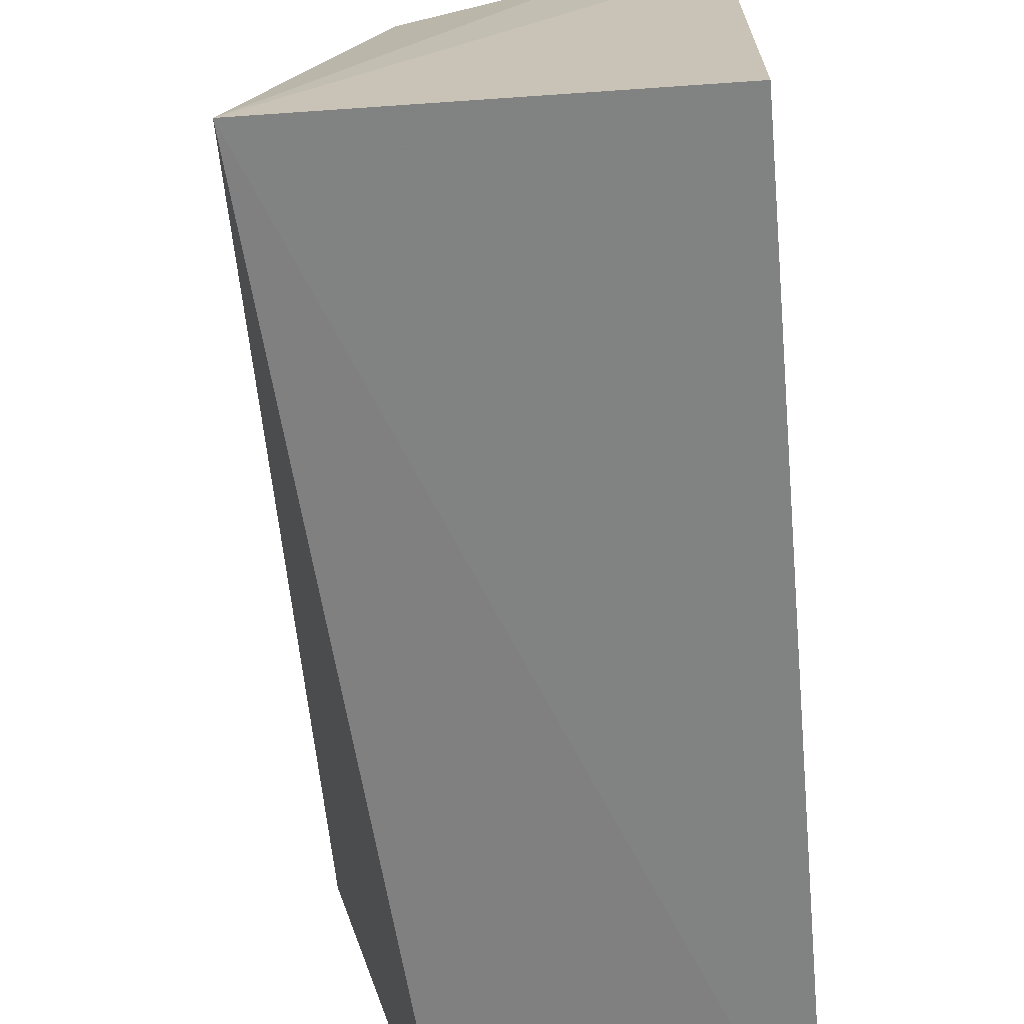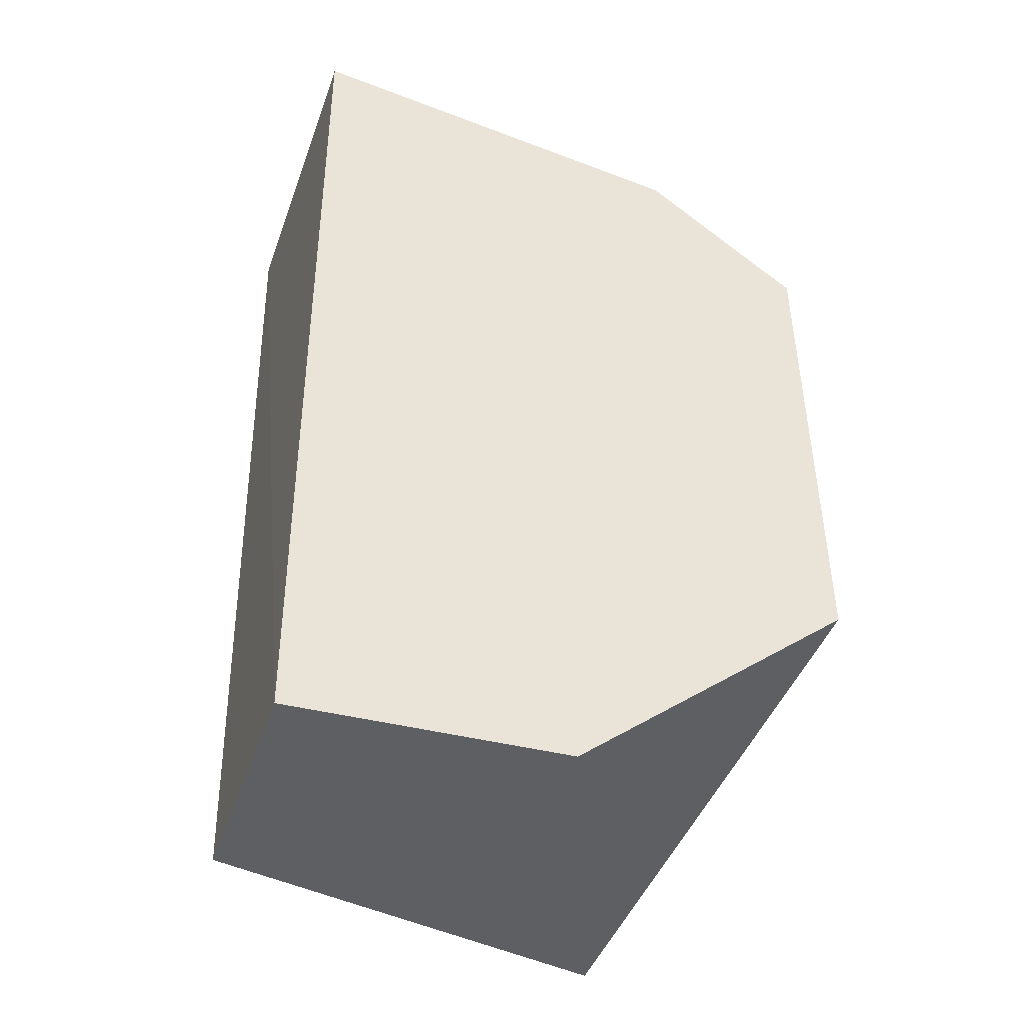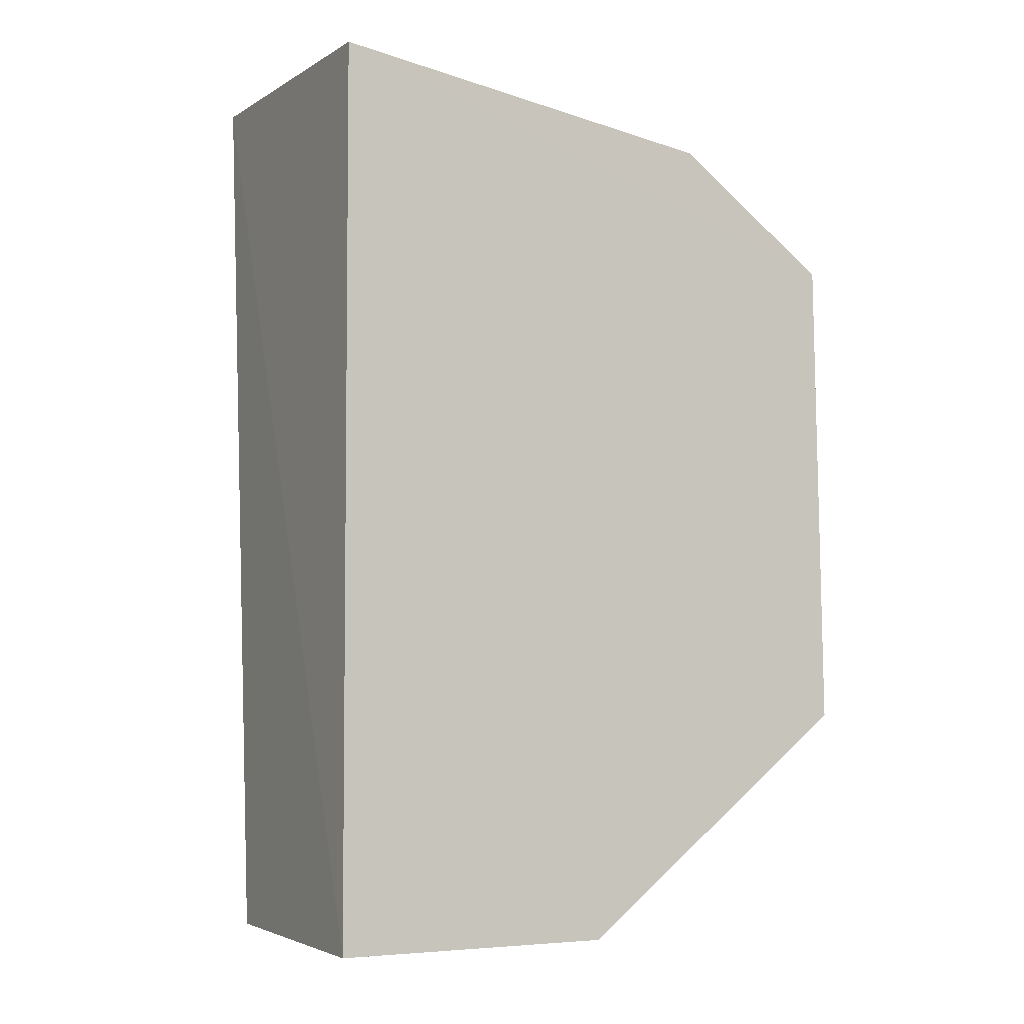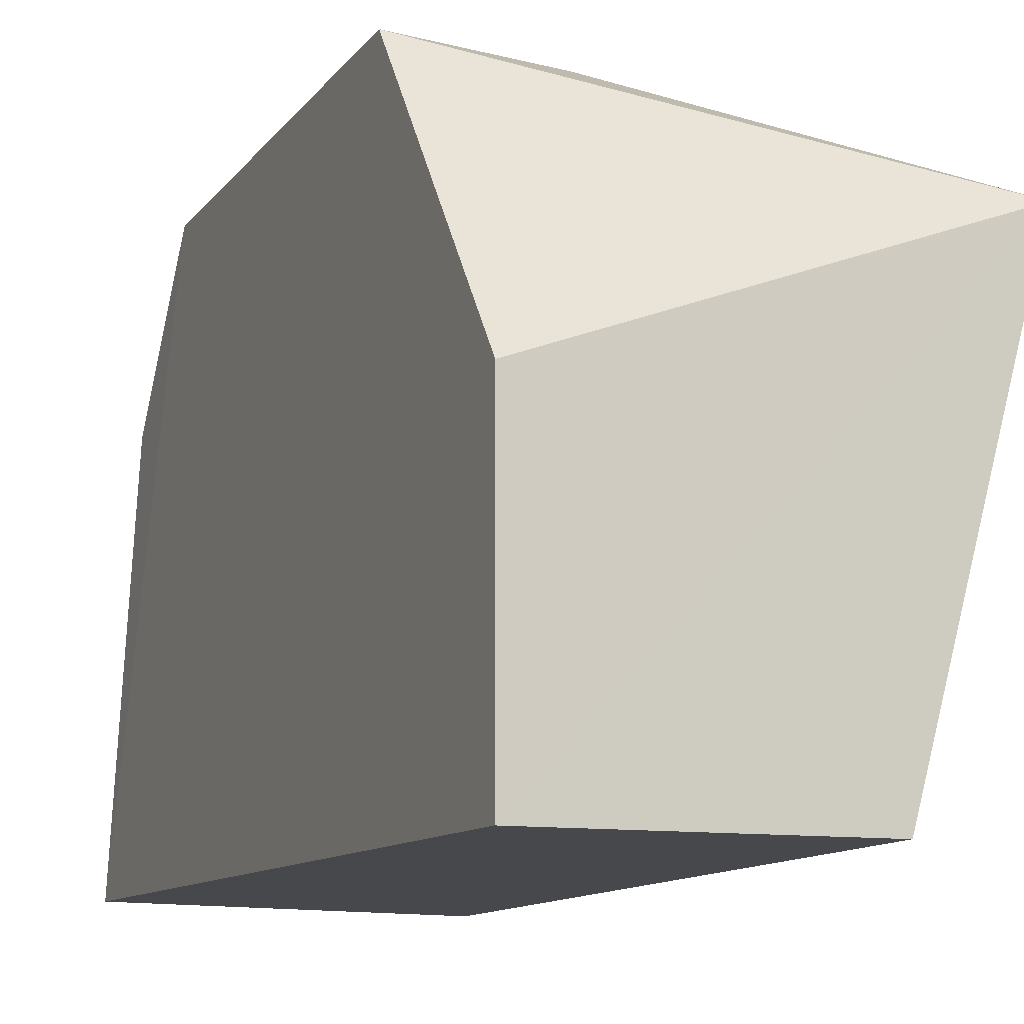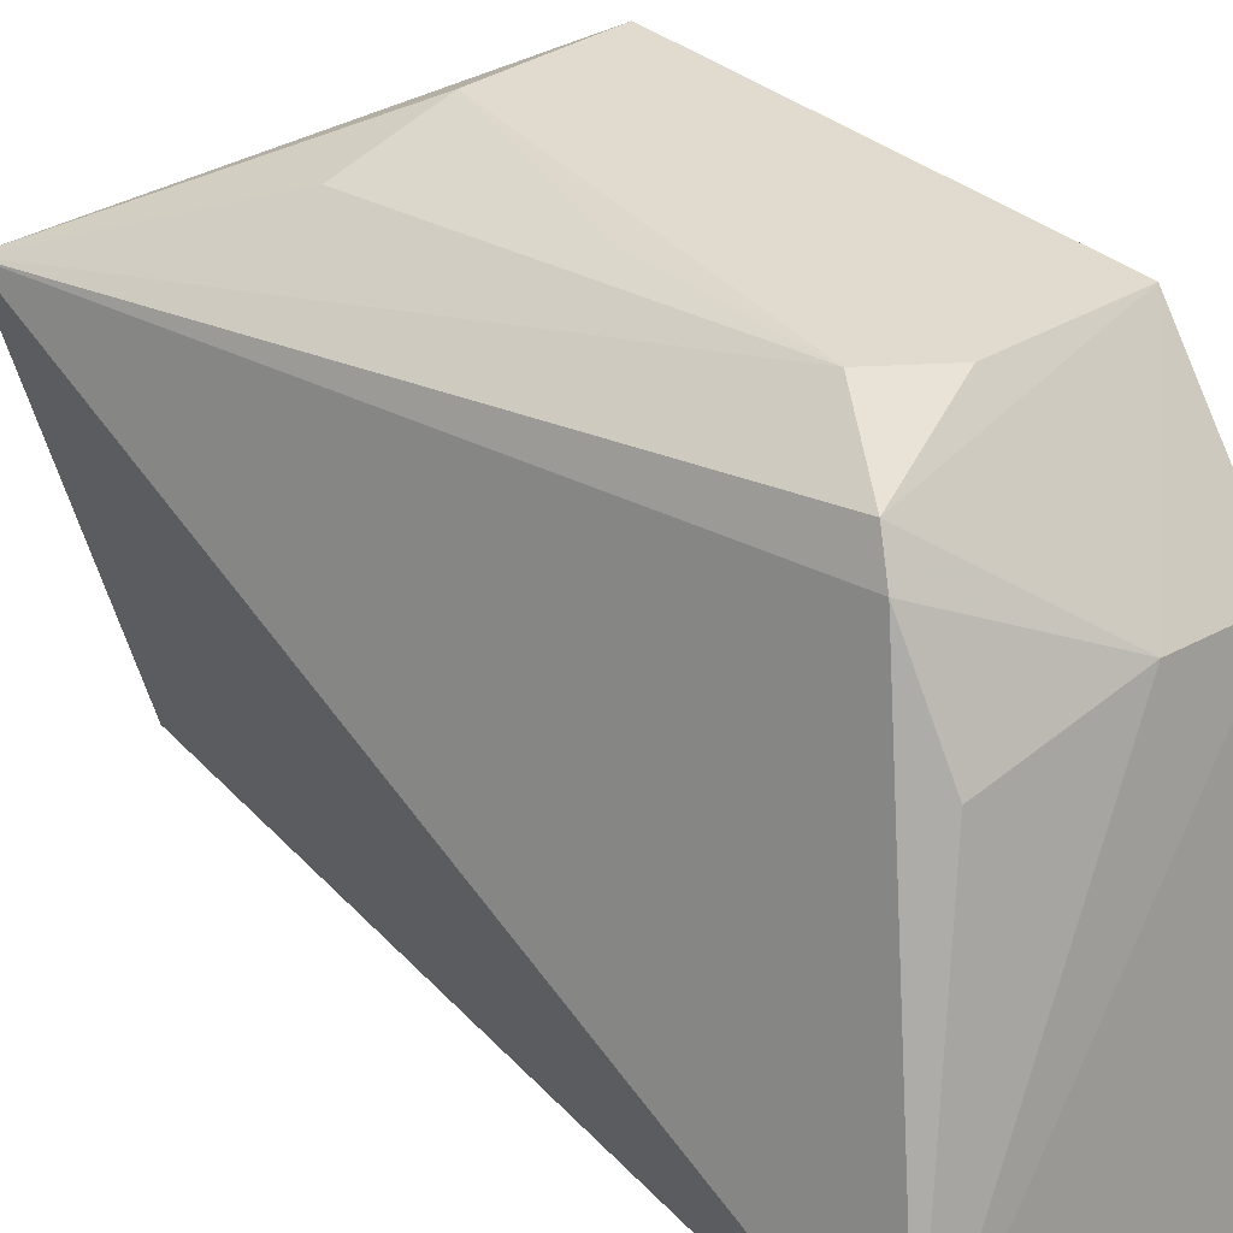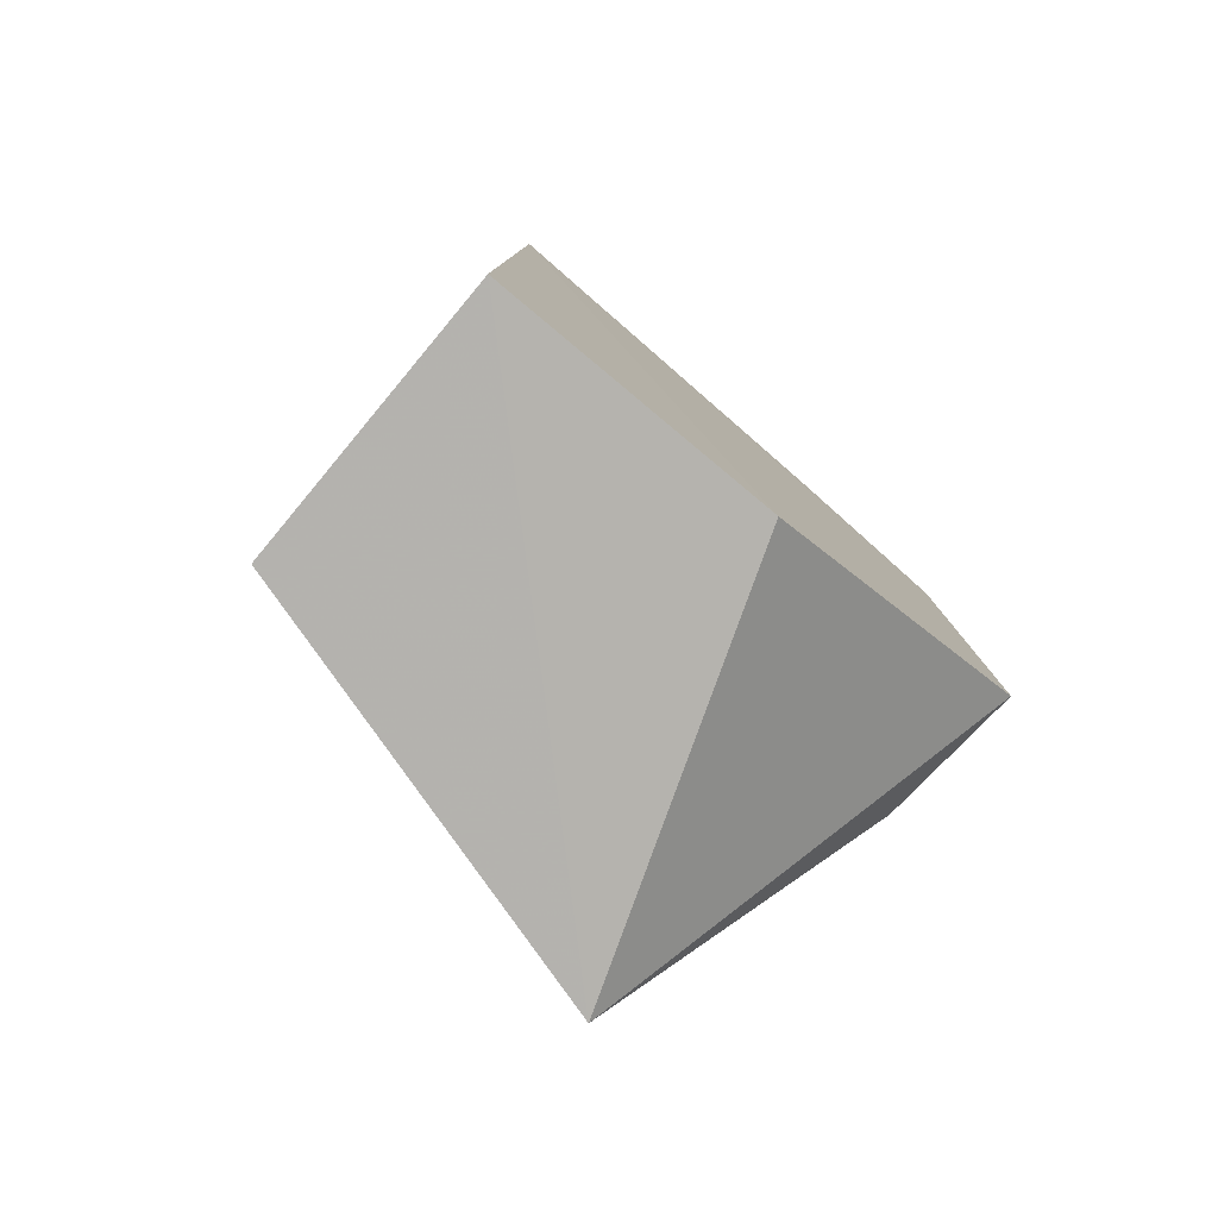
<metadata>
{"format":"obj","ext":"obj","renderer":"f3d","projection":"perspective","resolution":1024,"background":"white","views":[{"elev":-60.4,"azim":5.2,"up":"+Y"},{"elev":-40.4,"azim":72.4,"up":"+Z"},{"elev":-4.4,"azim":63.4,"up":"+Z"},{"elev":-10.8,"azim":157.5,"up":"+Y"},{"elev":31.4,"azim":-38.5,"up":"+Y"},{"elev":-79.7,"azim":50.2,"up":"+Z"}]}
</metadata>
<code>
v 0.01174 -0.009152 0.1439
v 0.01174 -0.009152 -0.09848
v 0.01057 0.1441 -0.03769
v -0.02861 0.1401 0.0939
v -0.0801 -0.0108 0.1463
v 0.01015 0.142 0.09432
v 0.01174 0.06661 -0.09848
v -0.09535 0.1057 -0.09892
v 0.01026 0.09896 0.1265
v -0.0589 0.1174 0.1092
v -0.02871 0.1412 -0.03766
v -0.06402 -0.009152 -0.09848
v -0.05598 0.1272 0.1034
v -0.05605 0.08725 0.1241
v -0.01749 0.099 0.1262
v -0.05802 0.1311 -0.03774
v -0.04317 0.1385 0.08056
v -0.04281 0.1378 0.02435
f 5 2 1
f 6 3 4
f 7 1 2
f 7 6 1
f 7 3 6
f 8 3 7
f 8 7 2
f 9 5 1
f 9 1 6
f 10 8 5
f 11 4 3
f 11 3 8
f 12 8 2
f 12 2 5
f 12 5 8
f 13 6 4
f 13 8 10
f 14 10 5
f 15 9 6
f 15 6 13
f 15 13 10
f 15 10 14
f 15 14 5
f 15 5 9
f 16 11 8
f 17 16 8
f 17 8 13
f 17 13 4
f 17 4 11
f 18 17 11
f 18 11 16
f 18 16 17

</code>
